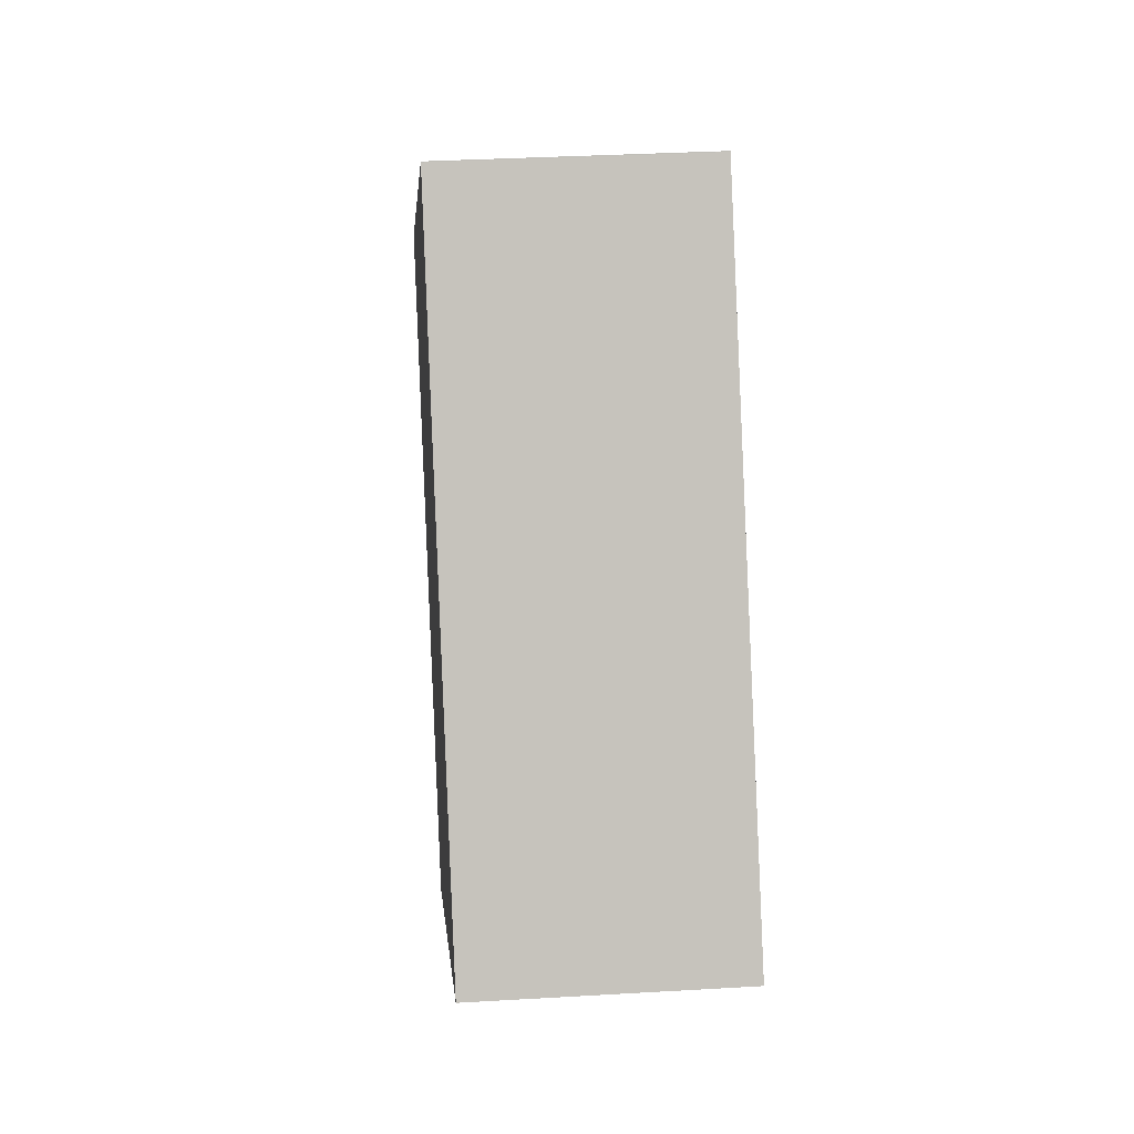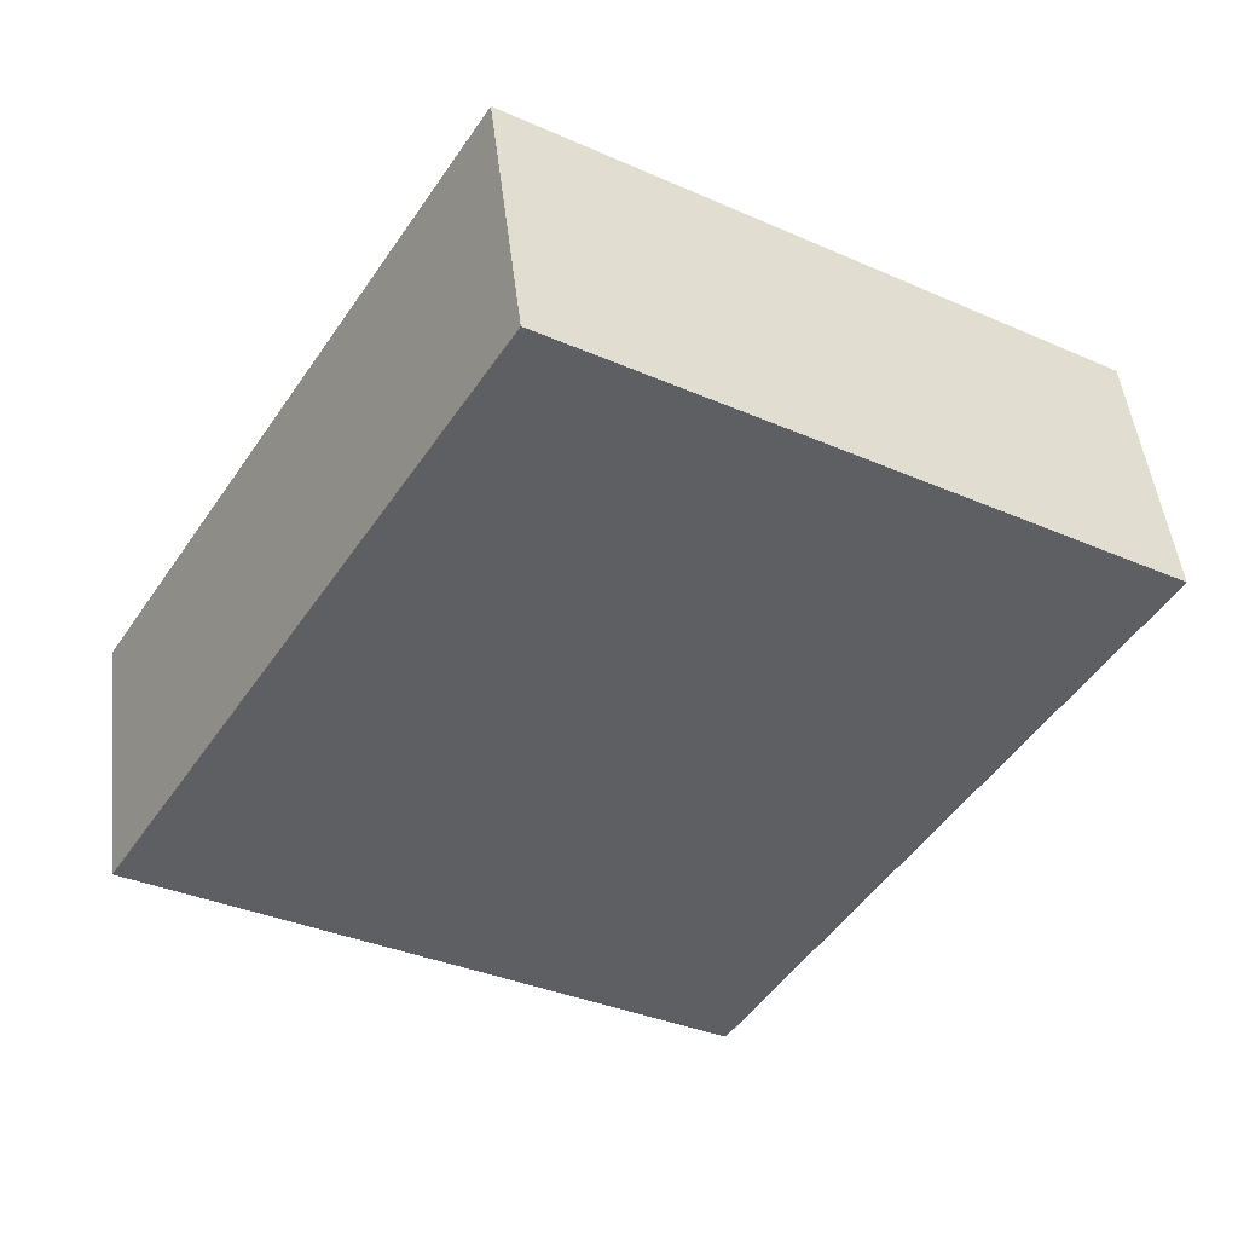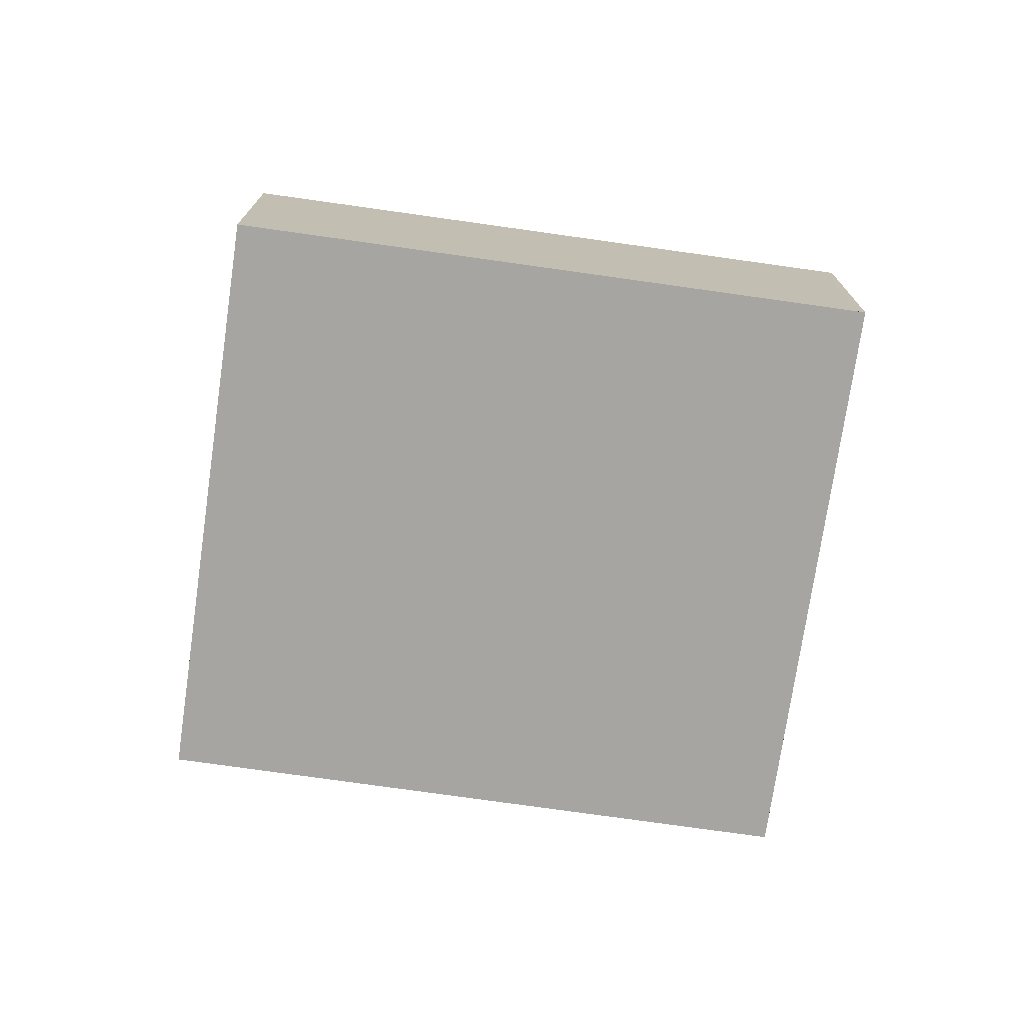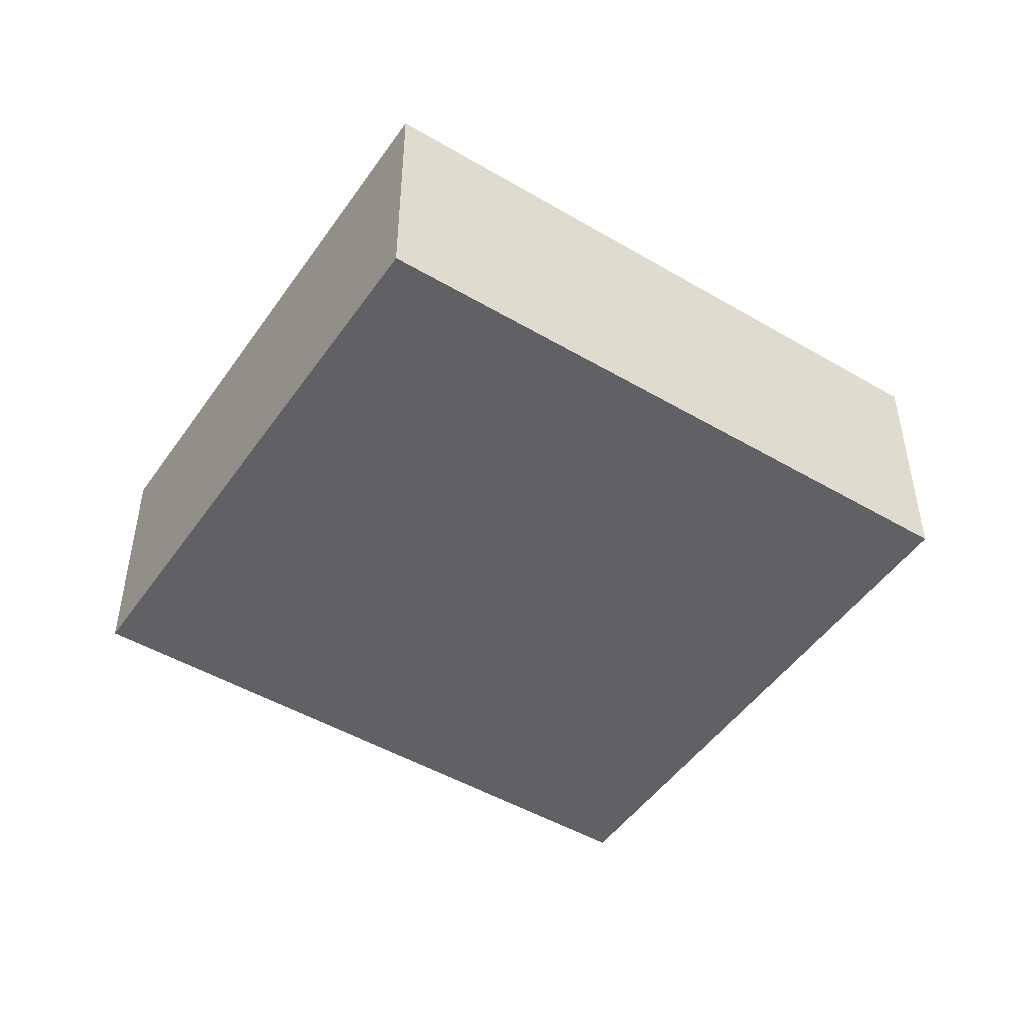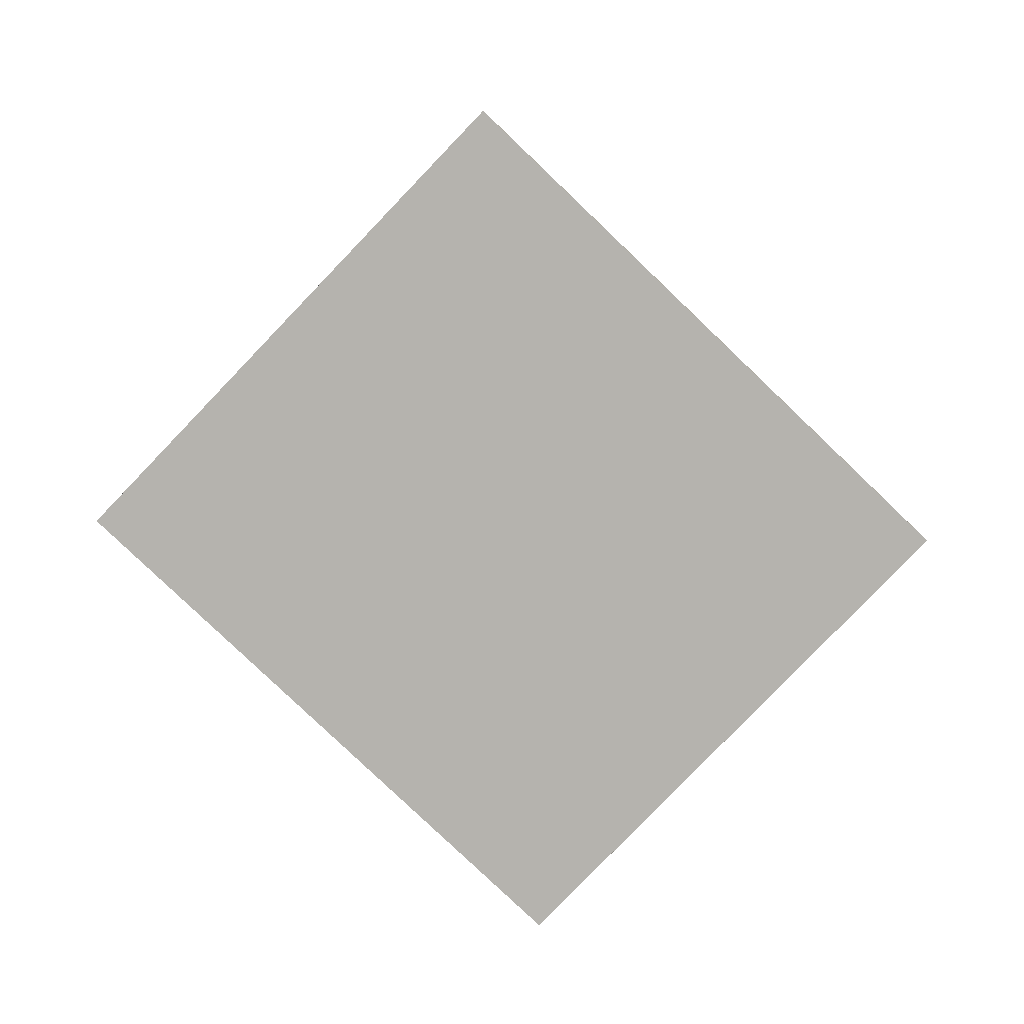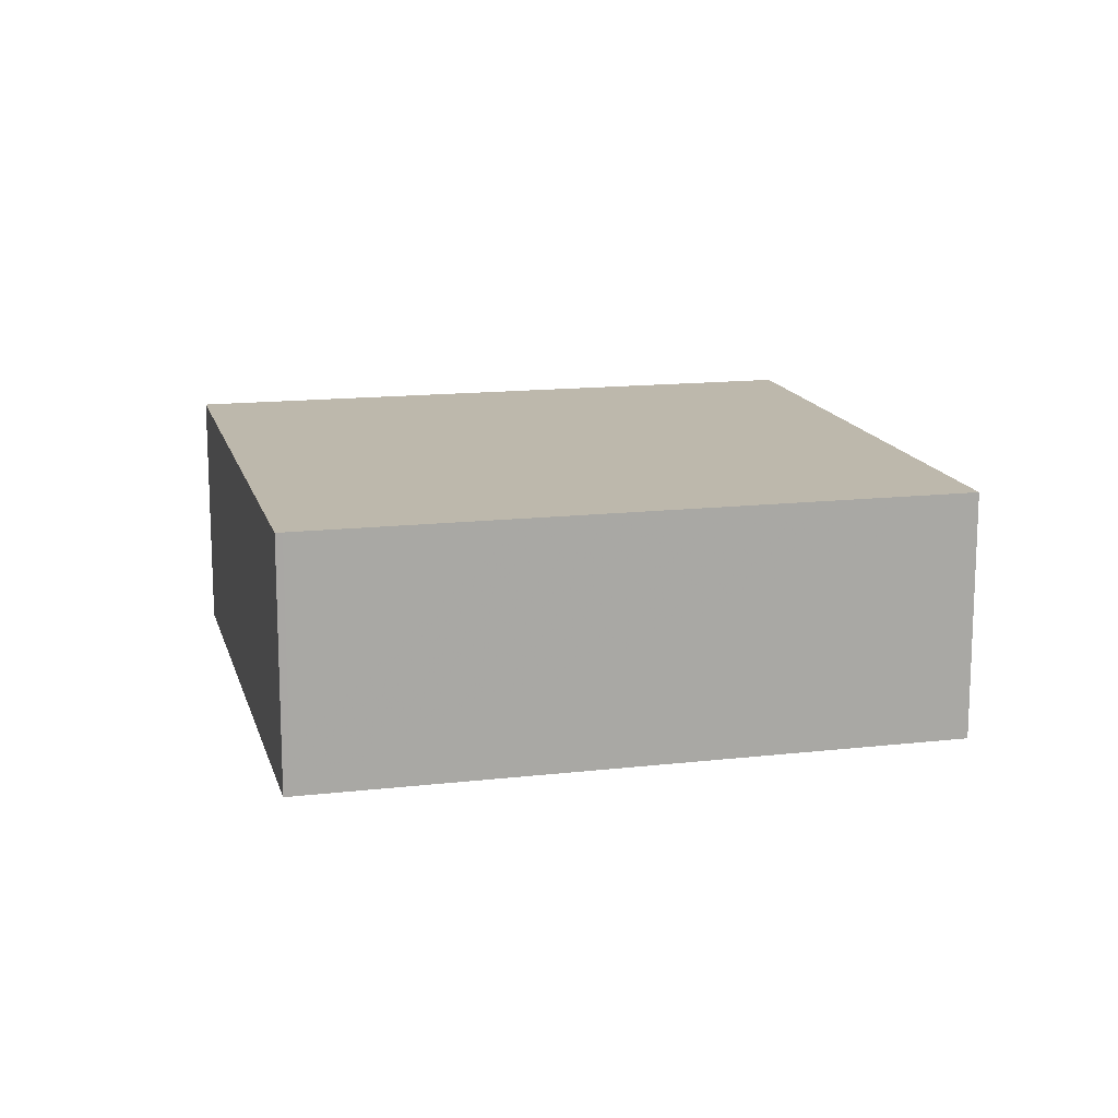
<metadata>
{"format":"obj","ext":"obj","renderer":"f3d","projection":"perspective","resolution":1024,"background":"white","views":[{"elev":33.5,"azim":85.4,"up":"+Y"},{"elev":47.6,"azim":173.5,"up":"+Y"},{"elev":-73.9,"azim":-66.4,"up":"+Z"},{"elev":-48.5,"azim":88.5,"up":"+Z"},{"elev":-80.0,"azim":-102.0,"up":"+Z"},{"elev":14.9,"azim":107.8,"up":"+Z"}]}
</metadata>
<code>
v -2059 -625.8 0.9293
v -2057 -624.5 0.9346
v -2056 -626.7 0.9397
v -2058 -627.9 0.9343
v -2059 -625.8 0.9293
v -2057 -624.5 0.9346
v -2059 -625.7 0.9295
v -2059 -625.7 0.9295
v -2058 -627.9 0.9345
v -2058 -627.8 0.9345
v -2058 -627.9 0.9343
v -2056 -626.7 0.9397
v -2056 -626.7 0.9396
v -2056 -626.7 0.9397
v -2057 -624.5 0.9346
v -2057 -624.5 0.9346
v -2059 -625.7 0.9295
v -2059 -625.8 0.9293
v -2059 -625.8 0
v -2059 -625.7 0
v -2057 -624.5 0.9346
v -2057 -624.5 0.9346
v -2057 -624.5 0
v -2057 -624.5 0
v -2056 -626.7 0.9397
v -2056 -626.7 0.9397
v -2056 -626.7 0
v -2056 -626.7 0
v -2058 -627.9 0.9343
v -2058 -627.9 0.9343
v -2058 -627.9 0
v -2058 -627.9 -1.11e-16
v -2059 -625.8 0.9293
v -2059 -625.8 0.9293
v -2059 -625.8 0
v -2059 -625.8 0
v -2056 -626.7 0.9397
v -2057 -624.5 0.9346
v -2057 -624.5 0
v -2056 -626.7 0
v -2057 -624.5 0.9346
v -2059 -625.7 0.9295
v -2059 -625.7 0
v -2057 -624.5 0
v -2058 -627.9 0.9343
v -2058 -627.9 0.9345
v -2058 -627.9 0
v -2058 -627.9 0
v -2059 -625.8 0.9293
v -2058 -627.9 0.9343
v -2058 -627.9 -1.11e-16
v -2059 -625.8 0
v -2056 -626.7 0.9397
v -2056 -626.7 0.9397
v -2056 -626.7 0
v -2056 -626.7 0
v -2058 -627.9 0.9345
v -2056 -626.7 0.9397
v -2056 -626.7 0
v -2058 -627.9 0
v -2057 -624.5 0.9346
v -2057 -624.5 0.9346
v -2057 -624.5 0
v -2057 -624.5 0
v -2059 -625.8 0
v -2057 -624.5 0
v -2056 -626.7 0
v -2058 -627.9 0
f 13 10 7 15
f 15 7 8 16
f 7 5 1 8
f 11 5 7 10
f 10 9 4 11
f 14 9 10 13
f 13 12 3 14
f 15 6 12 13
f 16 2 6 15
f 18 19 20 17
f 22 23 24 21
f 26 27 28 25
f 30 31 32 29
f 34 35 36 33
f 38 39 40 37
f 42 43 44 41
f 46 47 48 45
f 50 51 52 49
f 54 55 56 53
f 58 59 60 57
f 62 63 64 61
f 66 67 68 65

</code>
